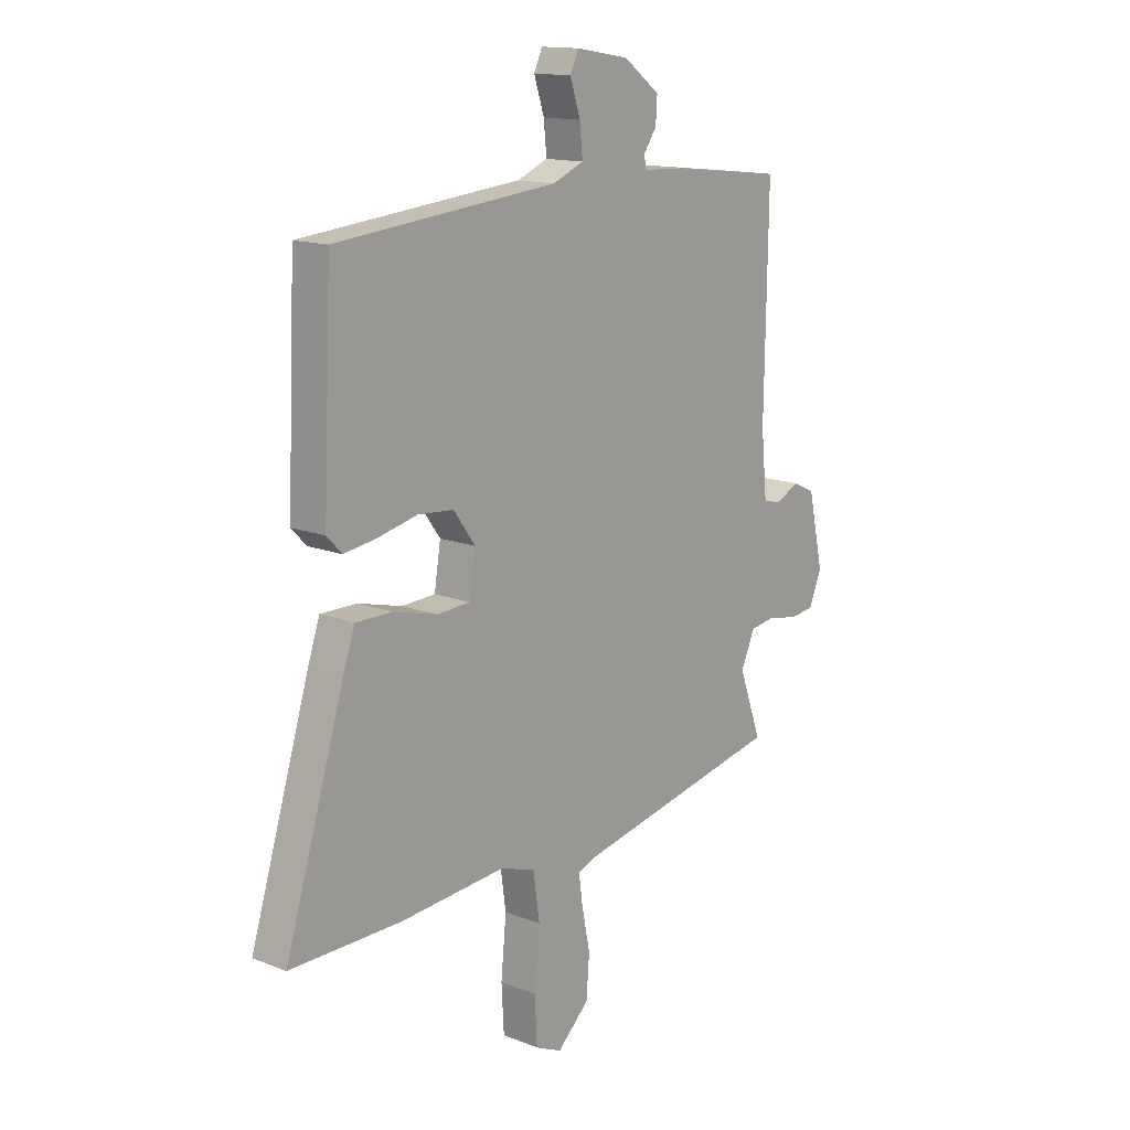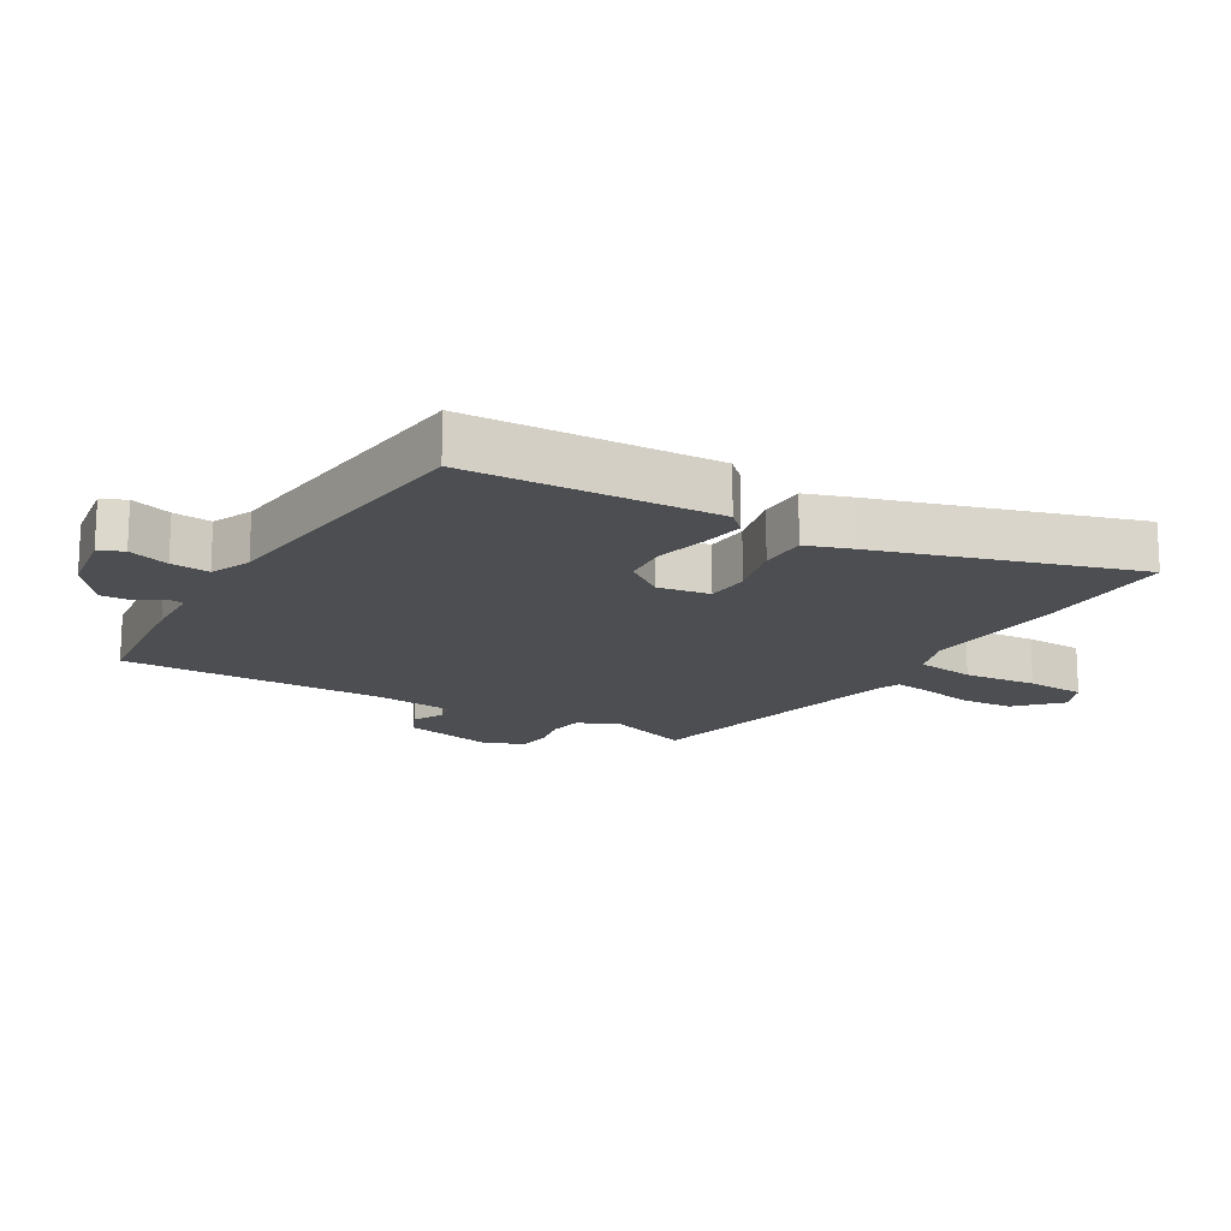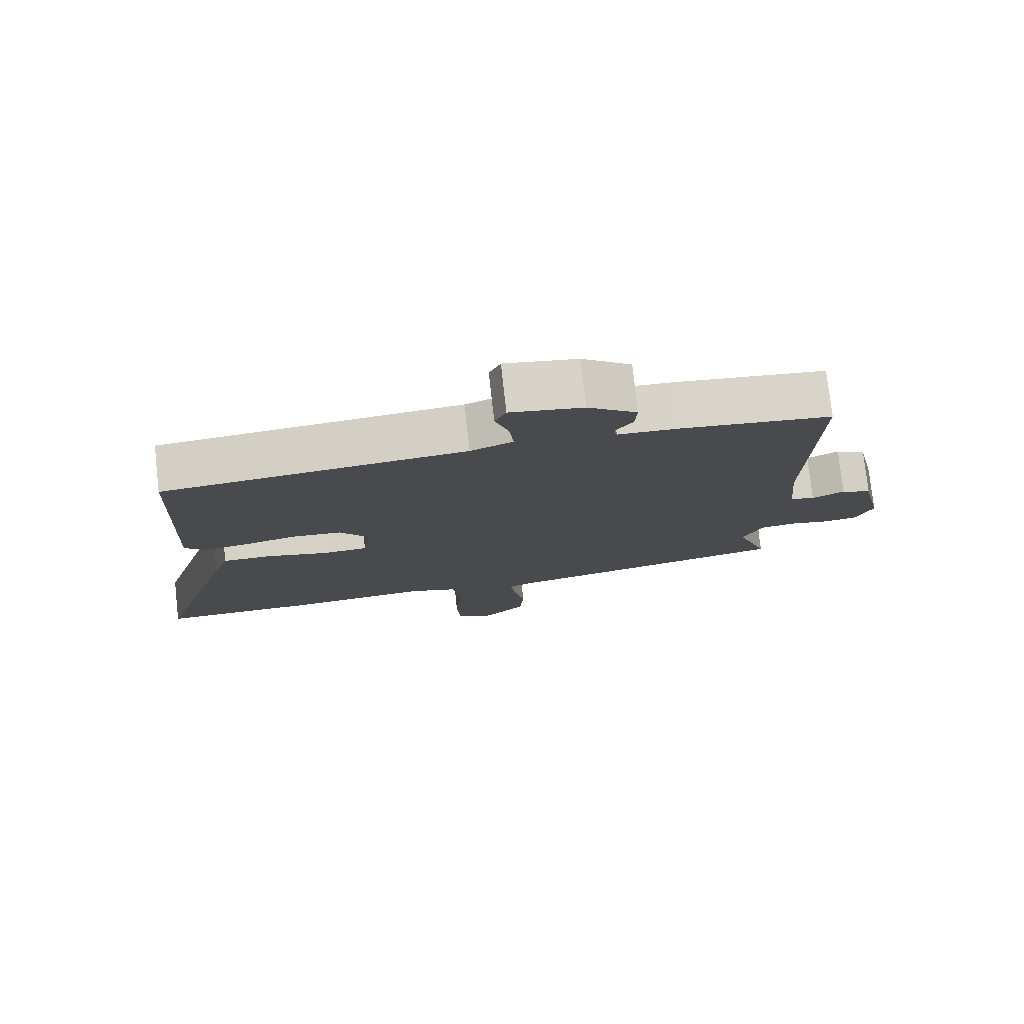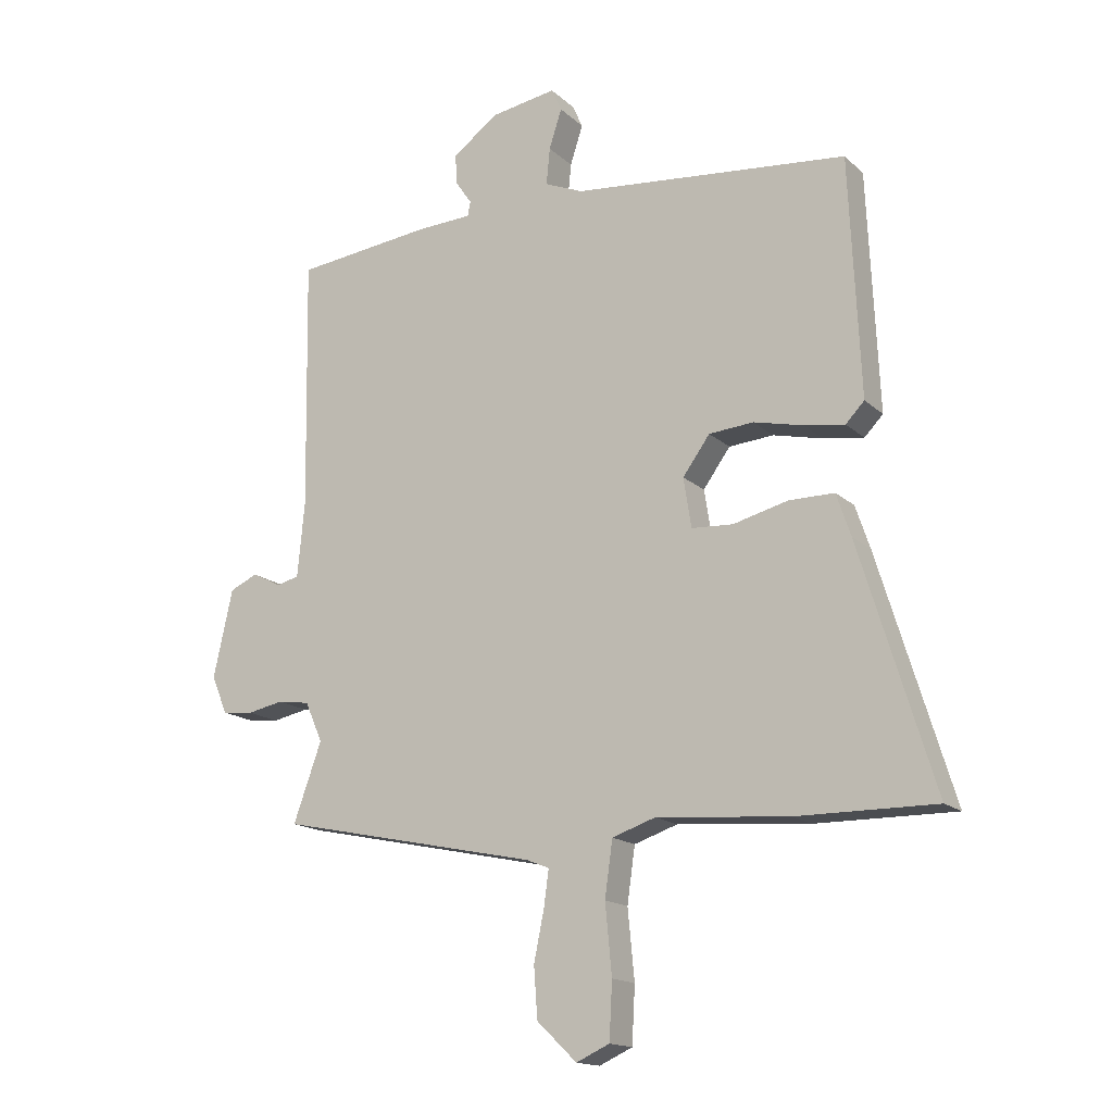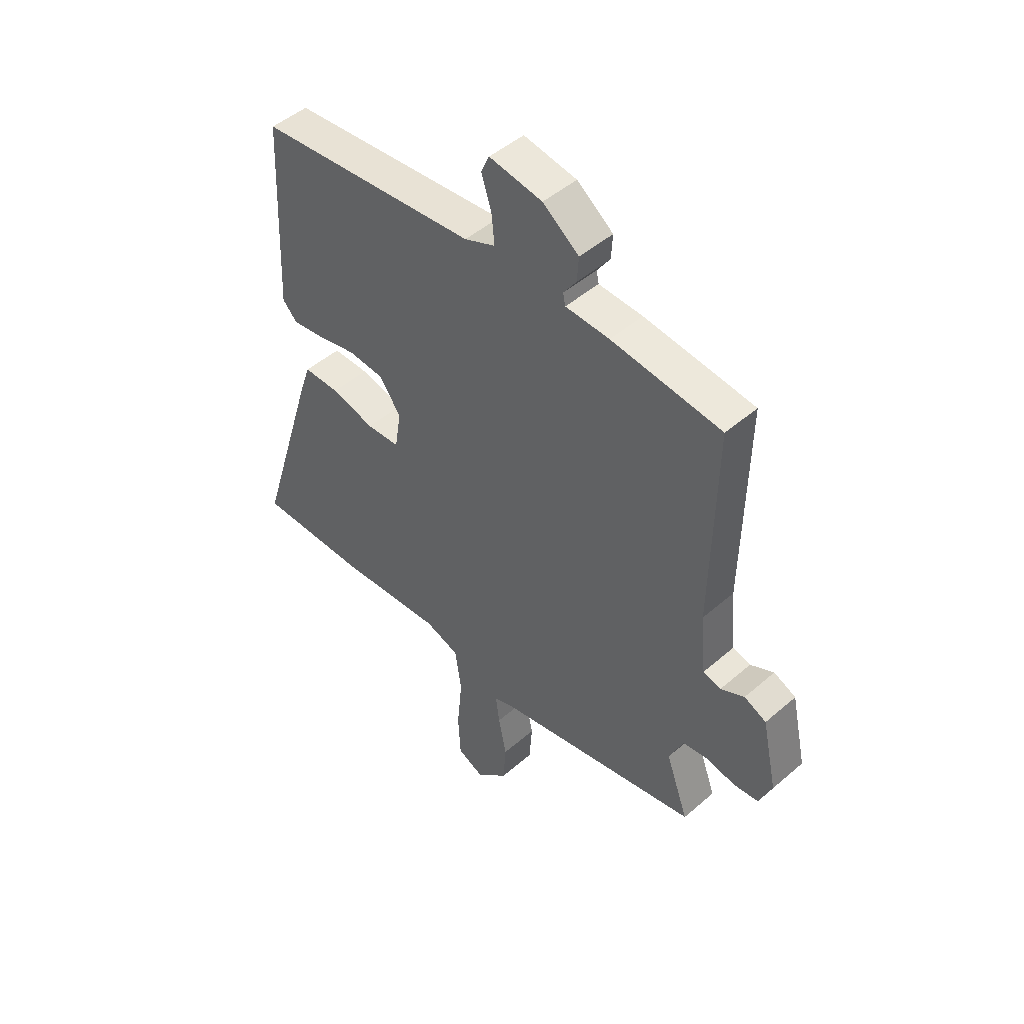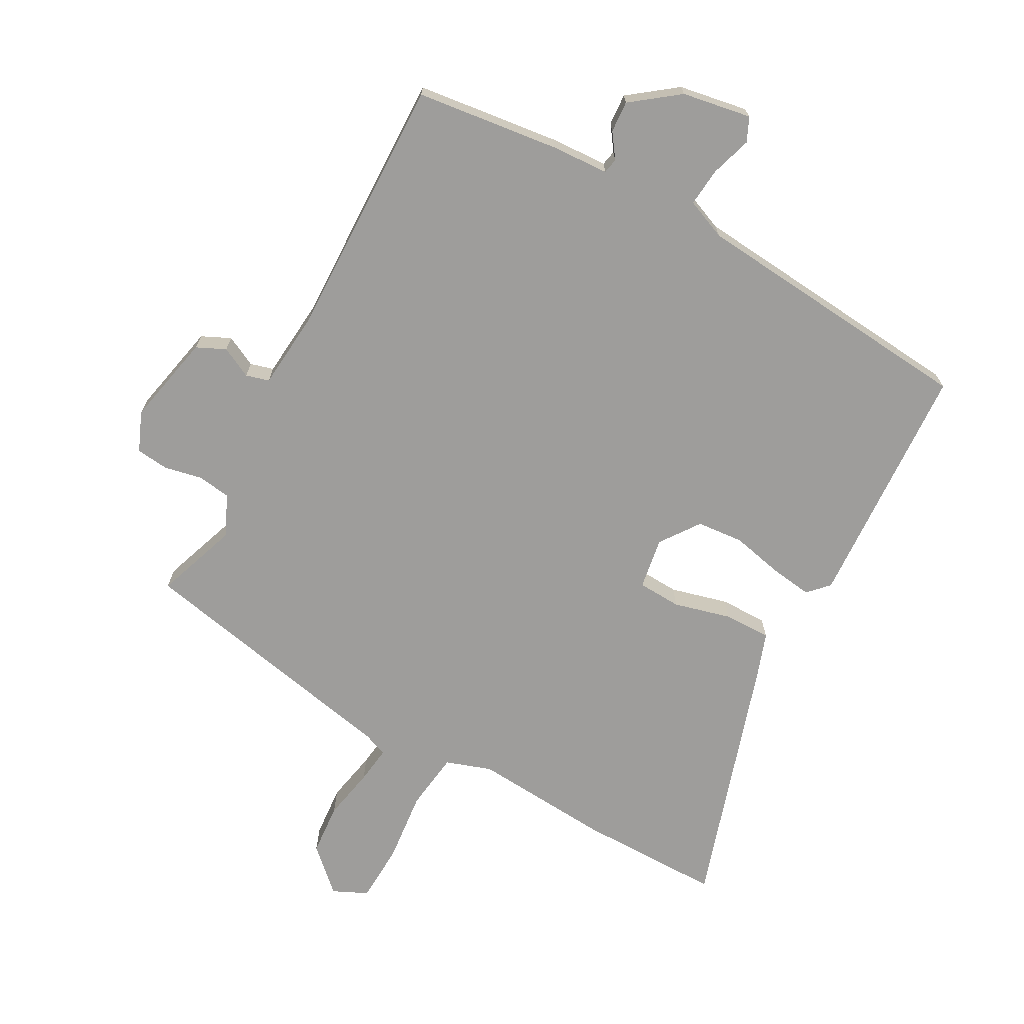
<metadata>
{"format":"obj","ext":"obj","renderer":"f3d","projection":"perspective","resolution":1024,"background":"white","views":[{"elev":14.4,"azim":130.6,"up":"+Z"},{"elev":-16.6,"azim":59.3,"up":"+Y"},{"elev":77.4,"azim":173.7,"up":"+Z"},{"elev":-15.9,"azim":29.9,"up":"+Z"},{"elev":47.9,"azim":-134.1,"up":"+Z"},{"elev":-70.4,"azim":-28.2,"up":"+Y"}]}
</metadata>
<code>
v -0.502 0.07 -0.435
v -0.455 0.07 -0.305
v -0.484 0.07 -0.239
v -0.537 0.07 -0.231
v -0.597 0.07 -0.243
v -0.649 0.07 -0.237
v -0.675 0.07 -0.174
v -0.643 0.07 -0.029
v -0.597 0.07 -0.008
v -0.548 0.07 -0.033
v -0.511 0.07 -0.023
v -0.499 0.07 0.102
v -0.506 0.07 0.518
v -0.278 0.07 0.544
v -0.187 0.07 0.548
v -0.182 0.07 0.572
v -0.209 0.07 0.611
v -0.212 0.07 0.661
v -0.137 0.07 0.717
v -0.027 0.07 0.735
v -0.01 0.07 0.697
v -0.031 0.07 0.632
v -0.037 0.07 0.571
v 0.027 0.07 0.544
v 0.484 0.07 0.499
v 0.502 0.07 0.105
v 0.471 0.07 0.073
v 0.404 0.07 0.083
v 0.322 0.07 0.102
v 0.248 0.07 0.096
v 0.203 0.07 0.034
v 0.216 0.07 -0.048
v 0.285 0.07 -0.052
v 0.376 0.07 -0.029
v 0.451 0.07 -0.029
v 0.475 0.07 -0.1
v 0.598 0.07 -0.501
v 0.368 0.07 -0.499
v 0.149 0.07 -0.481
v 0.077 0.07 -0.505
v 0.064 0.07 -0.597
v 0.075 0.07 -0.712
v 0.07 0.07 -0.805
v 0.015 0.07 -0.83
v -0.051 0.07 -0.767
v -0.057 0.07 -0.684
v -0.04 0.07 -0.601
v -0.032 0.07 -0.542
v -0.069 0.07 -0.527
v -0.502 0 -0.435
v -0.455 0 -0.305
v -0.484 0 -0.239
v -0.537 0 -0.231
v -0.597 0 -0.243
v -0.649 0 -0.237
v -0.675 0 -0.174
v -0.643 0 -0.029
v -0.597 0 -0.008
v -0.548 0 -0.033
v -0.511 0 -0.023
v -0.499 0 0.102
v -0.506 0 0.518
v -0.278 0 0.544
v -0.187 0 0.548
v -0.182 0 0.572
v -0.209 0 0.611
v -0.212 0 0.661
v -0.137 0 0.717
v -0.027 0 0.735
v -0.01 0 0.697
v -0.031 0 0.632
v -0.037 0 0.571
v 0.027 0 0.544
v 0.484 0 0.499
v 0.502 0 0.105
v 0.471 0 0.073
v 0.404 0 0.083
v 0.322 0 0.102
v 0.248 0 0.096
v 0.203 0 0.034
v 0.216 0 -0.048
v 0.285 0 -0.052
v 0.376 0 -0.029
v 0.451 0 -0.029
v 0.475 0 -0.1
v 0.598 0 -0.501
v 0.368 0 -0.499
v 0.149 0 -0.481
v 0.077 0 -0.505
v 0.064 0 -0.597
v 0.075 0 -0.712
v 0.07 0 -0.805
v 0.015 0 -0.83
v -0.051 0 -0.767
v -0.057 0 -0.684
v -0.04 0 -0.601
v -0.032 0 -0.542
v -0.069 0 -0.527
f 45 46 47
f 44 45 47
f 43 44 47
f 42 43 47
f 41 42 47
f 40 41 47 48
f 37 38 39
f 36 37 39
f 35 36 39
f 34 35 39
f 33 34 39
f 32 33 39 40
f 40 48 49
f 32 40 49
f 31 32 49
f 27 28 29
f 26 27 29
f 25 26 29
f 24 25 29
f 23 24 29 30
f 20 21 22
f 19 20 22
f 18 19 22
f 17 18 22
f 16 17 22
f 15 16 22 23
f 12 13 14 15
f 23 30 31
f 15 23 31
f 12 15 31
f 11 12 31
f 8 9 10
f 7 8 10
f 6 7 10
f 5 6 10
f 4 5 10
f 10 11 31
f 4 10 31
f 3 4 31
f 49 1 2
f 2 3 31 49
f 96 95 94
f 96 94 93
f 96 93 92
f 96 92 91
f 96 91 90
f 97 96 90 89
f 88 87 86
f 88 86 85
f 88 85 84
f 88 84 83
f 88 83 82
f 89 88 82 81
f 98 97 89
f 98 89 81
f 98 81 80
f 78 77 76
f 78 76 75
f 78 75 74
f 78 74 73
f 79 78 73 72
f 71 70 69
f 71 69 68
f 71 68 67
f 71 67 66
f 71 66 65
f 72 71 65 64
f 64 63 62 61
f 80 79 72
f 80 72 64
f 80 64 61
f 80 61 60
f 59 58 57
f 59 57 56
f 59 56 55
f 59 55 54
f 59 54 53
f 80 60 59
f 80 59 53
f 80 53 52
f 51 50 98
f 98 80 52 51
f 1 50 51 2
f 2 51 52 3
f 3 52 53 4
f 4 53 54 5
f 5 54 55 6
f 6 55 56 7
f 7 56 57 8
f 8 57 58 9
f 9 58 59 10
f 10 59 60 11
f 11 60 61 12
f 12 61 62 13
f 13 62 63 14
f 14 63 64 15
f 15 64 65 16
f 16 65 66 17
f 17 66 67 18
f 18 67 68 19
f 19 68 69 20
f 20 69 70 21
f 21 70 71 22
f 22 71 72 23
f 23 72 73 24
f 24 73 74 25
f 25 74 75 26
f 26 75 76 27
f 27 76 77 28
f 28 77 78 29
f 29 78 79 30
f 30 79 80 31
f 31 80 81 32
f 32 81 82 33
f 33 82 83 34
f 34 83 84 35
f 35 84 85 36
f 36 85 86 37
f 37 86 87 38
f 38 87 88 39
f 39 88 89 40
f 40 89 90 41
f 41 90 91 42
f 42 91 92 43
f 43 92 93 44
f 44 93 94 45
f 45 94 95 46
f 46 95 96 47
f 47 96 97 48
f 48 97 98 49
f 49 98 50 1

</code>
